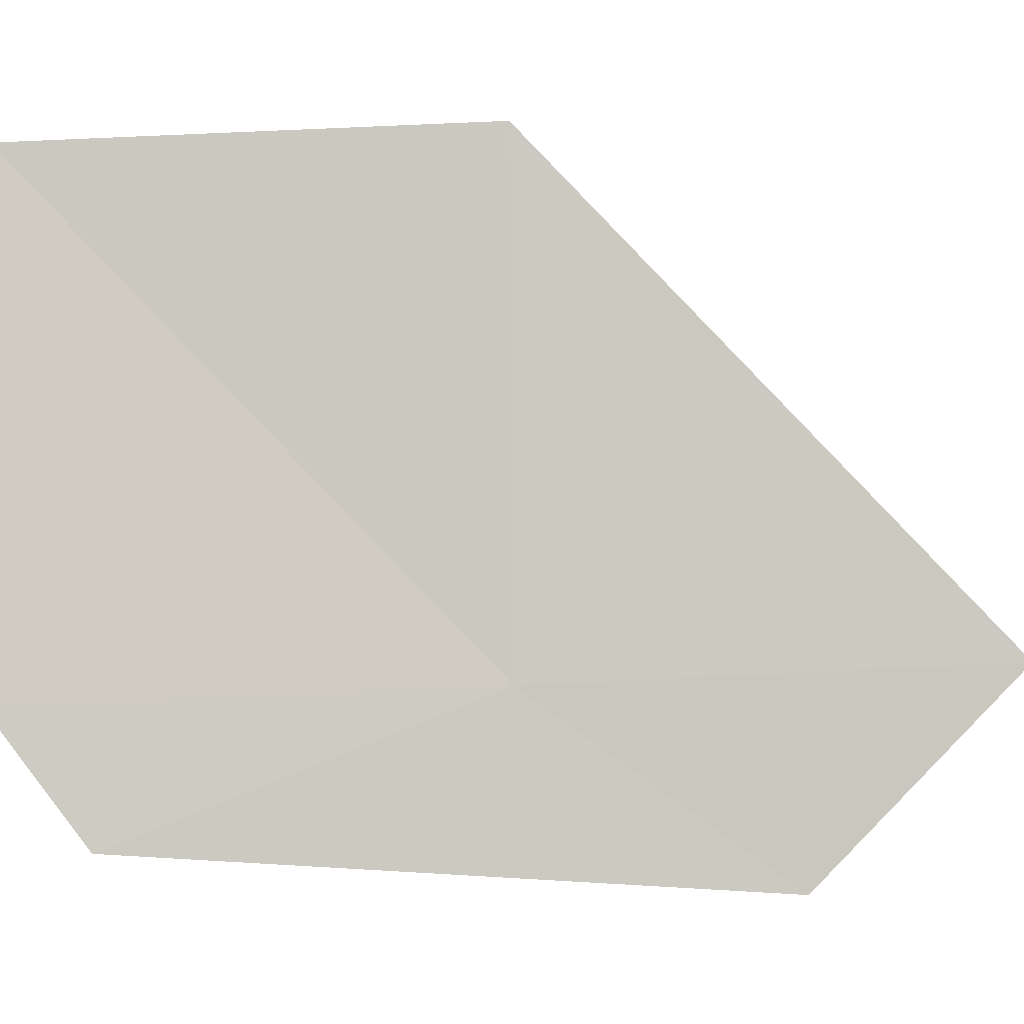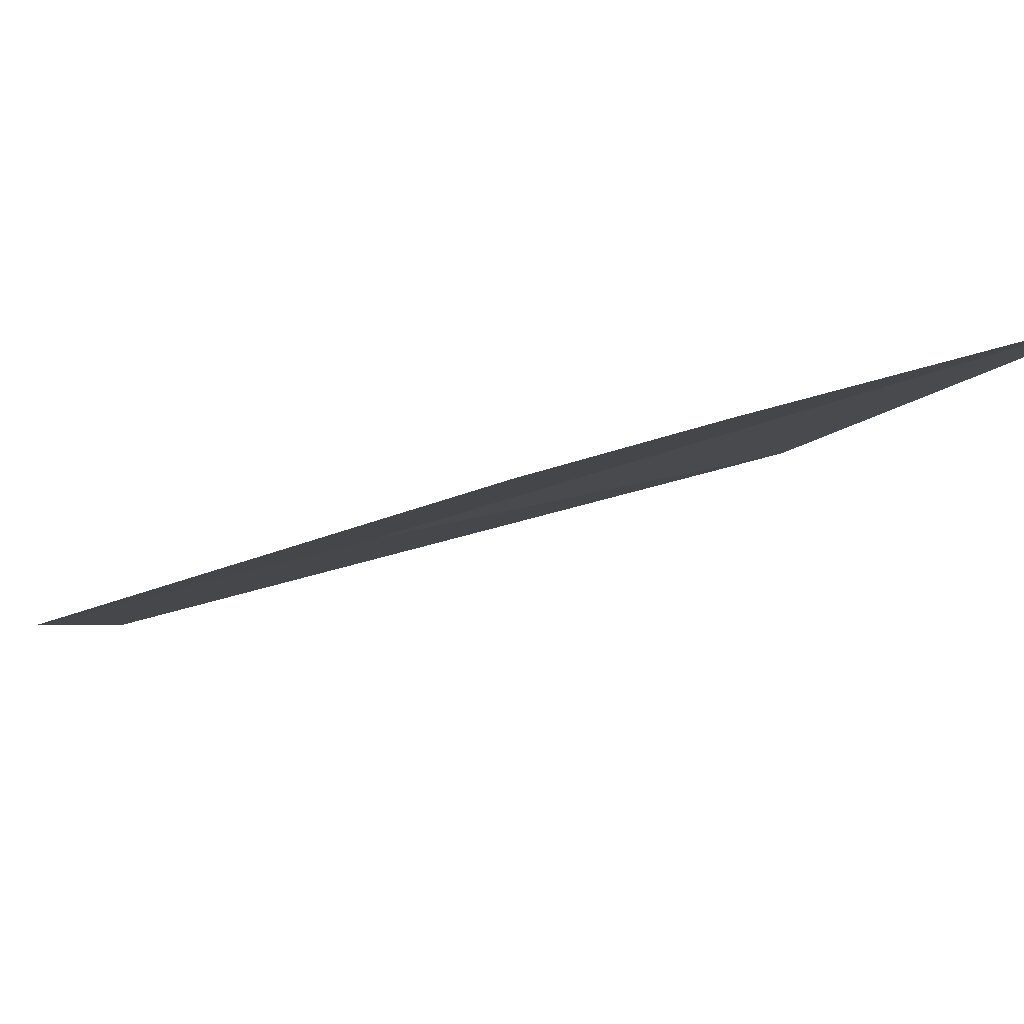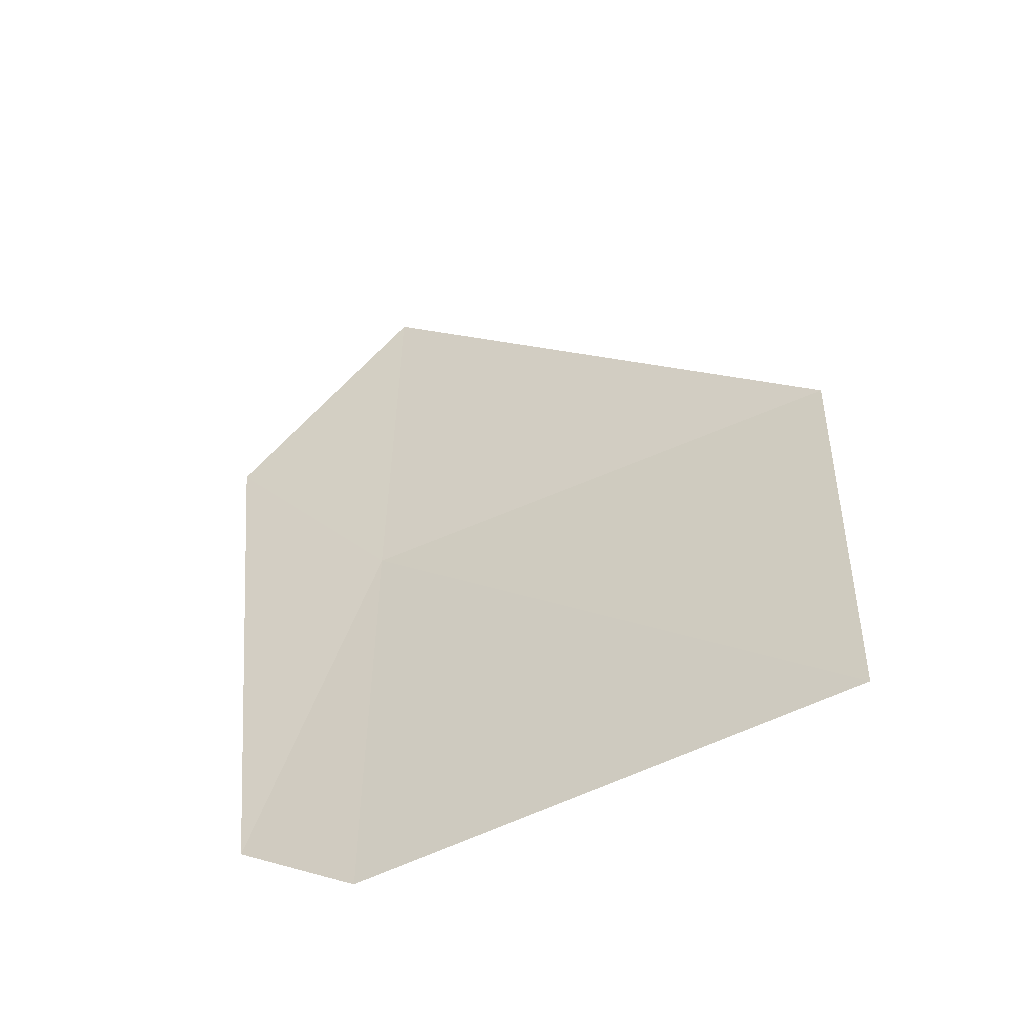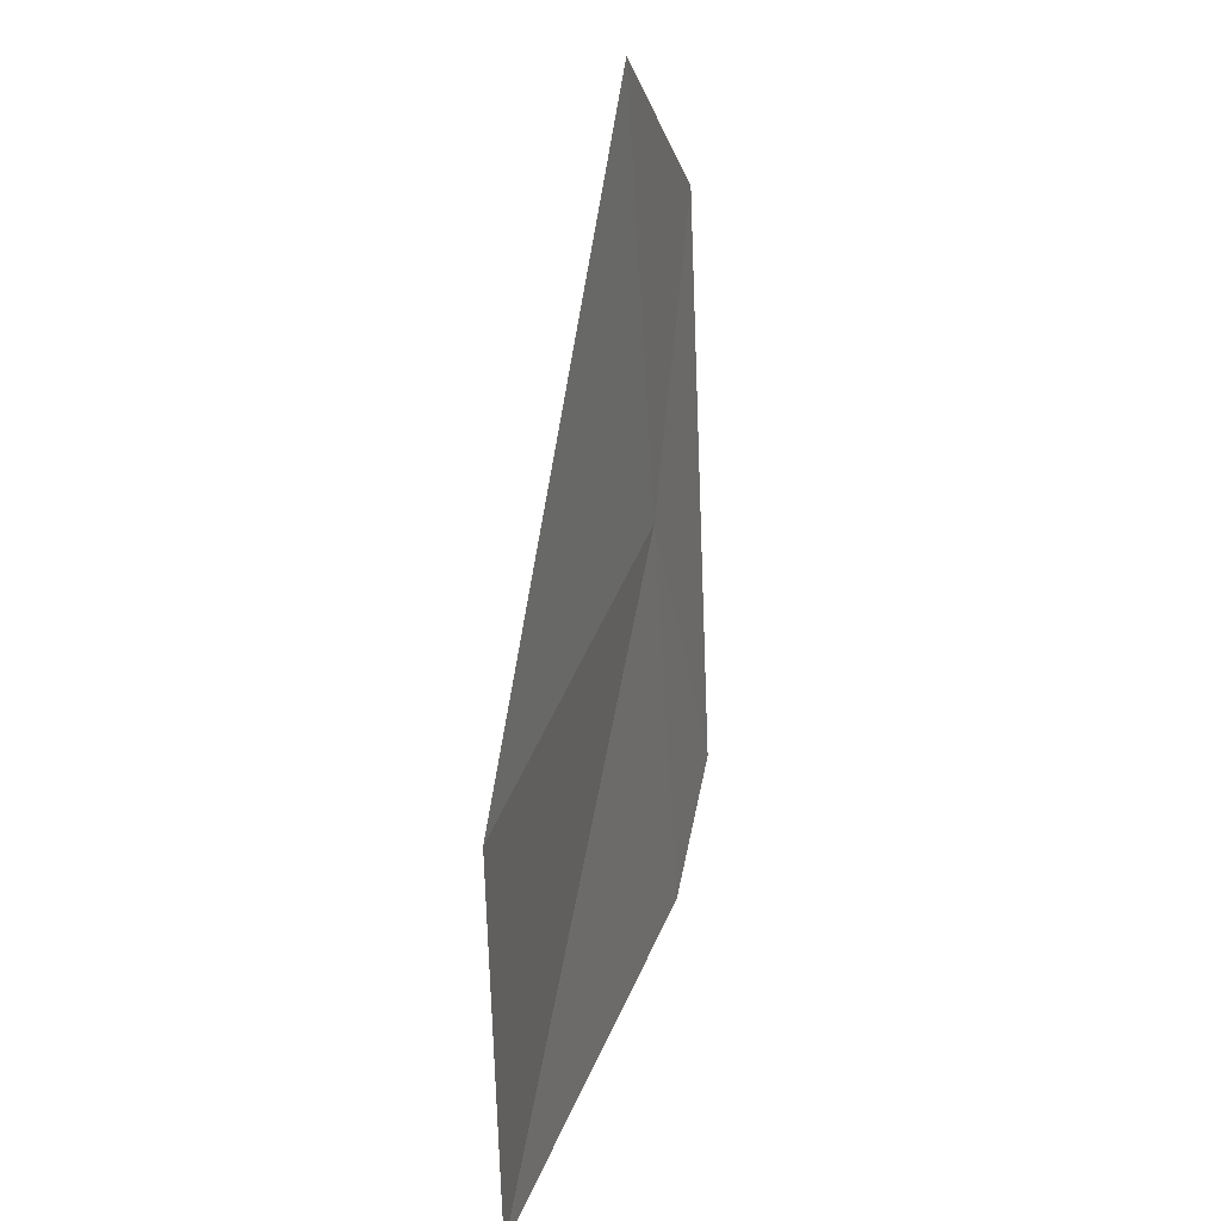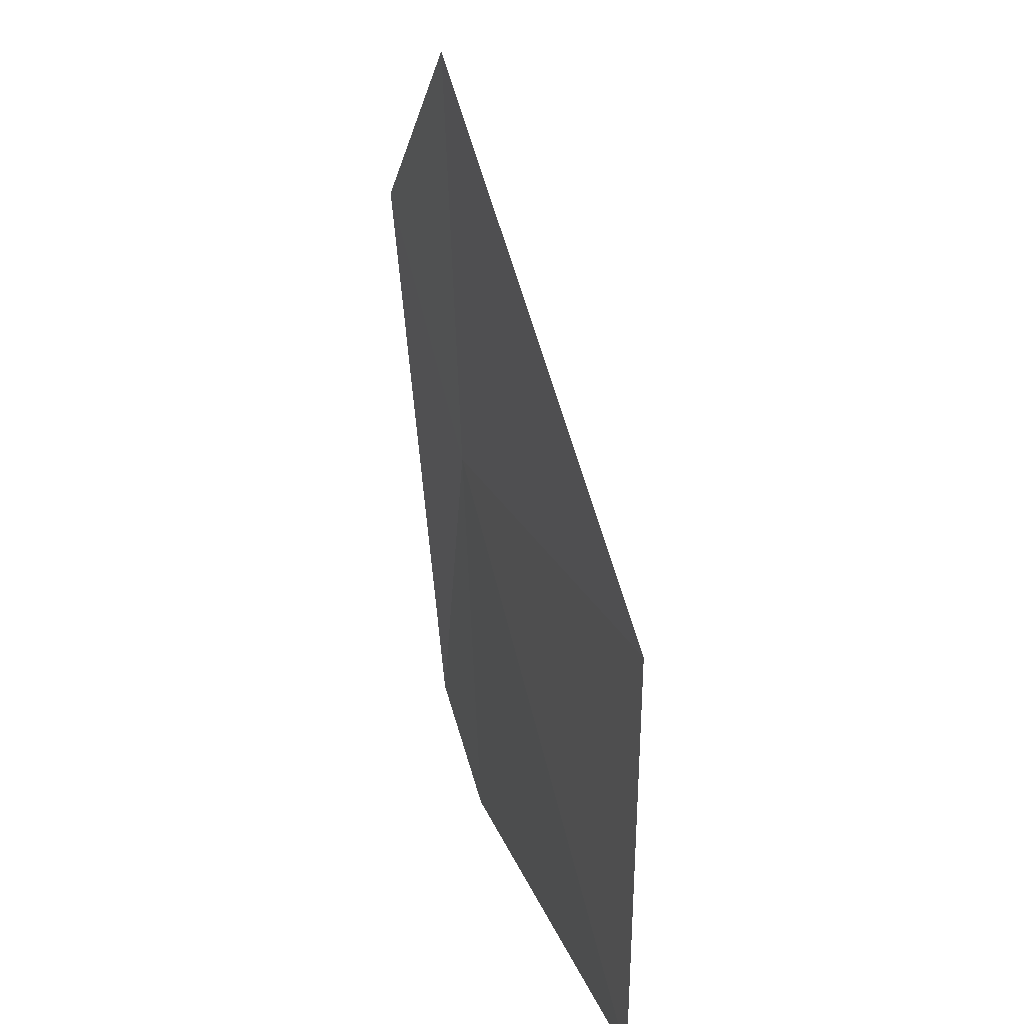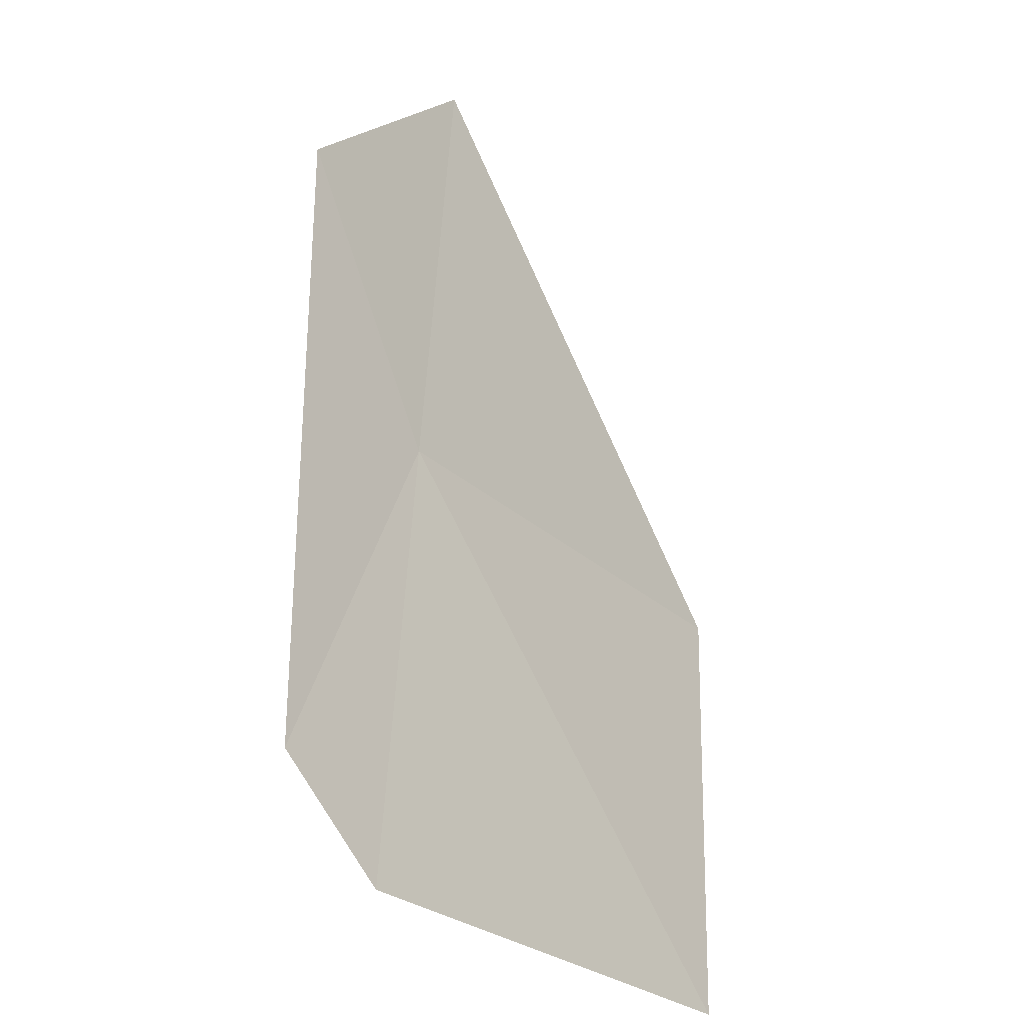
<metadata>
{"format":"obj","ext":"obj","renderer":"f3d","projection":"perspective","resolution":1024,"background":"white","views":[{"elev":-72.3,"azim":-89.5,"up":"+Y"},{"elev":-17.9,"azim":143.6,"up":"+Y"},{"elev":-55.8,"azim":-175.2,"up":"+Z"},{"elev":33.4,"azim":-94.1,"up":"+Z"},{"elev":24.2,"azim":-130.9,"up":"+Z"},{"elev":-30.2,"azim":108.1,"up":"+Z"}]}
</metadata>
<code>
v 20.76 17.42 16.46
v 20.77 17.33 15.13
v 21.12 17.21 15.4
v 21.28 17.28 17.21
v 20.73 17.5 17.8
v 19.44 17.9 15.13
v 19.39 17.92 16.46
f 1 3 2
f 1 5 4
f 1 2 6
f 1 6 7
f 1 7 5
f 1 4 3

</code>
